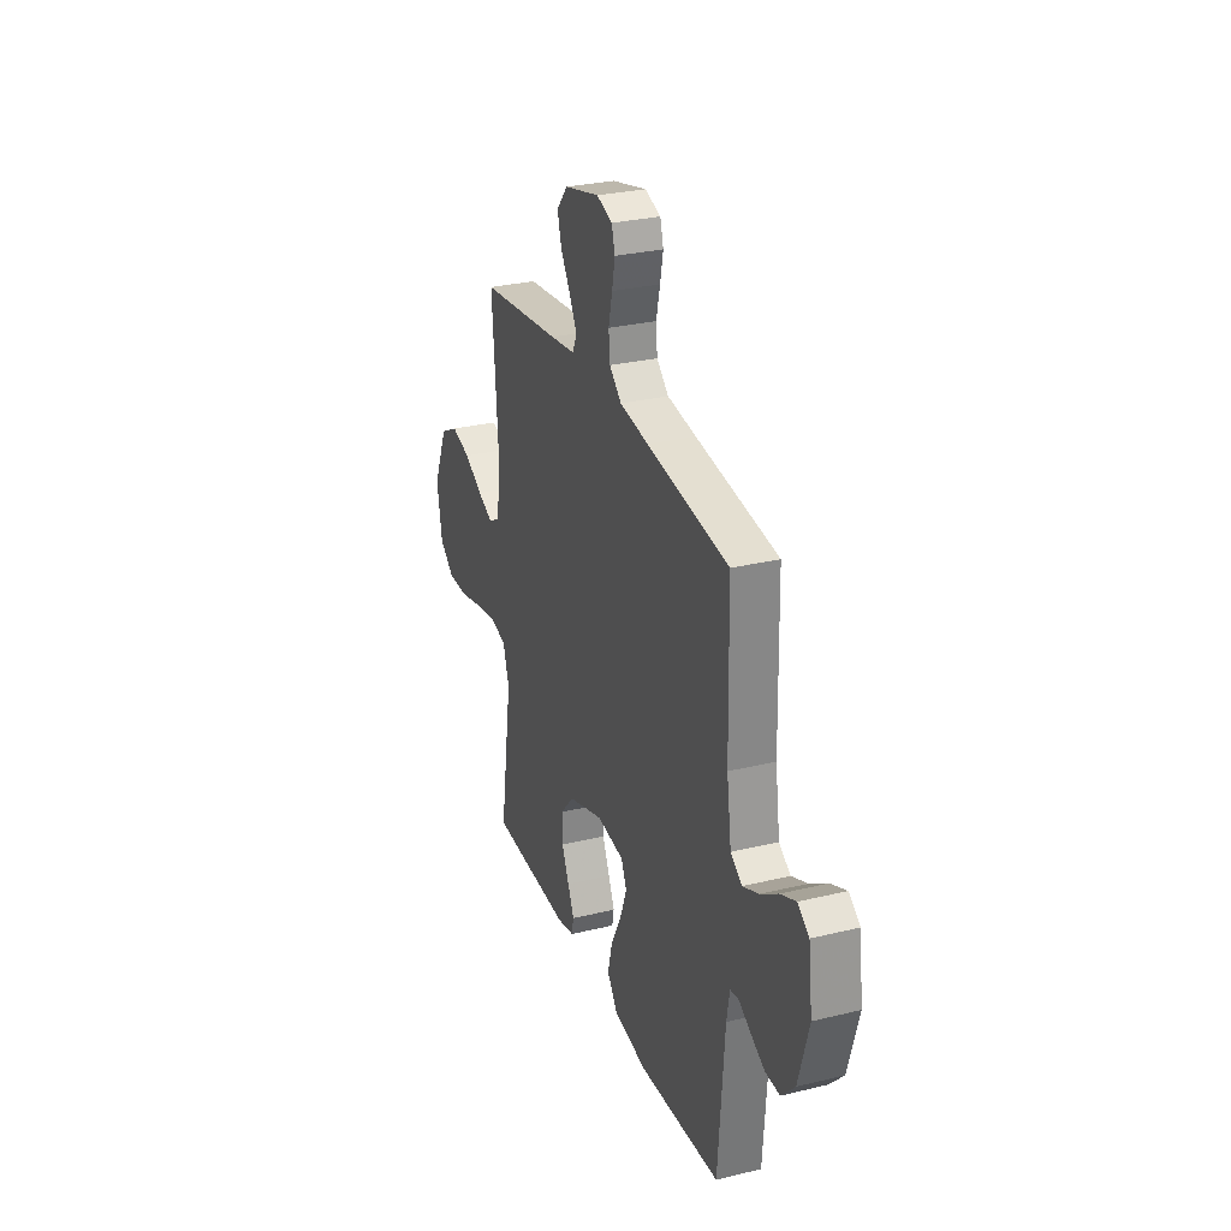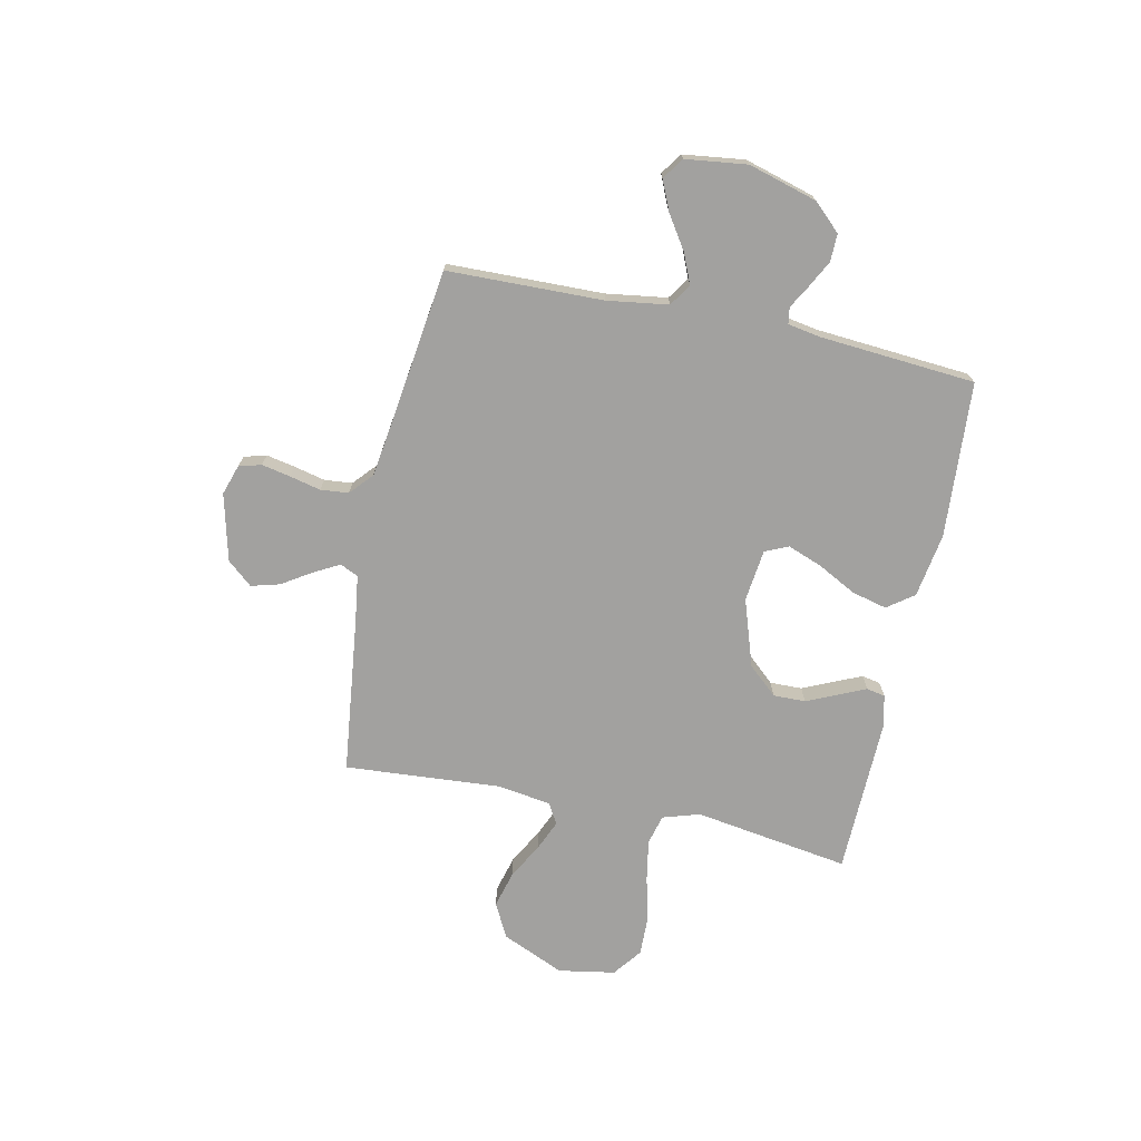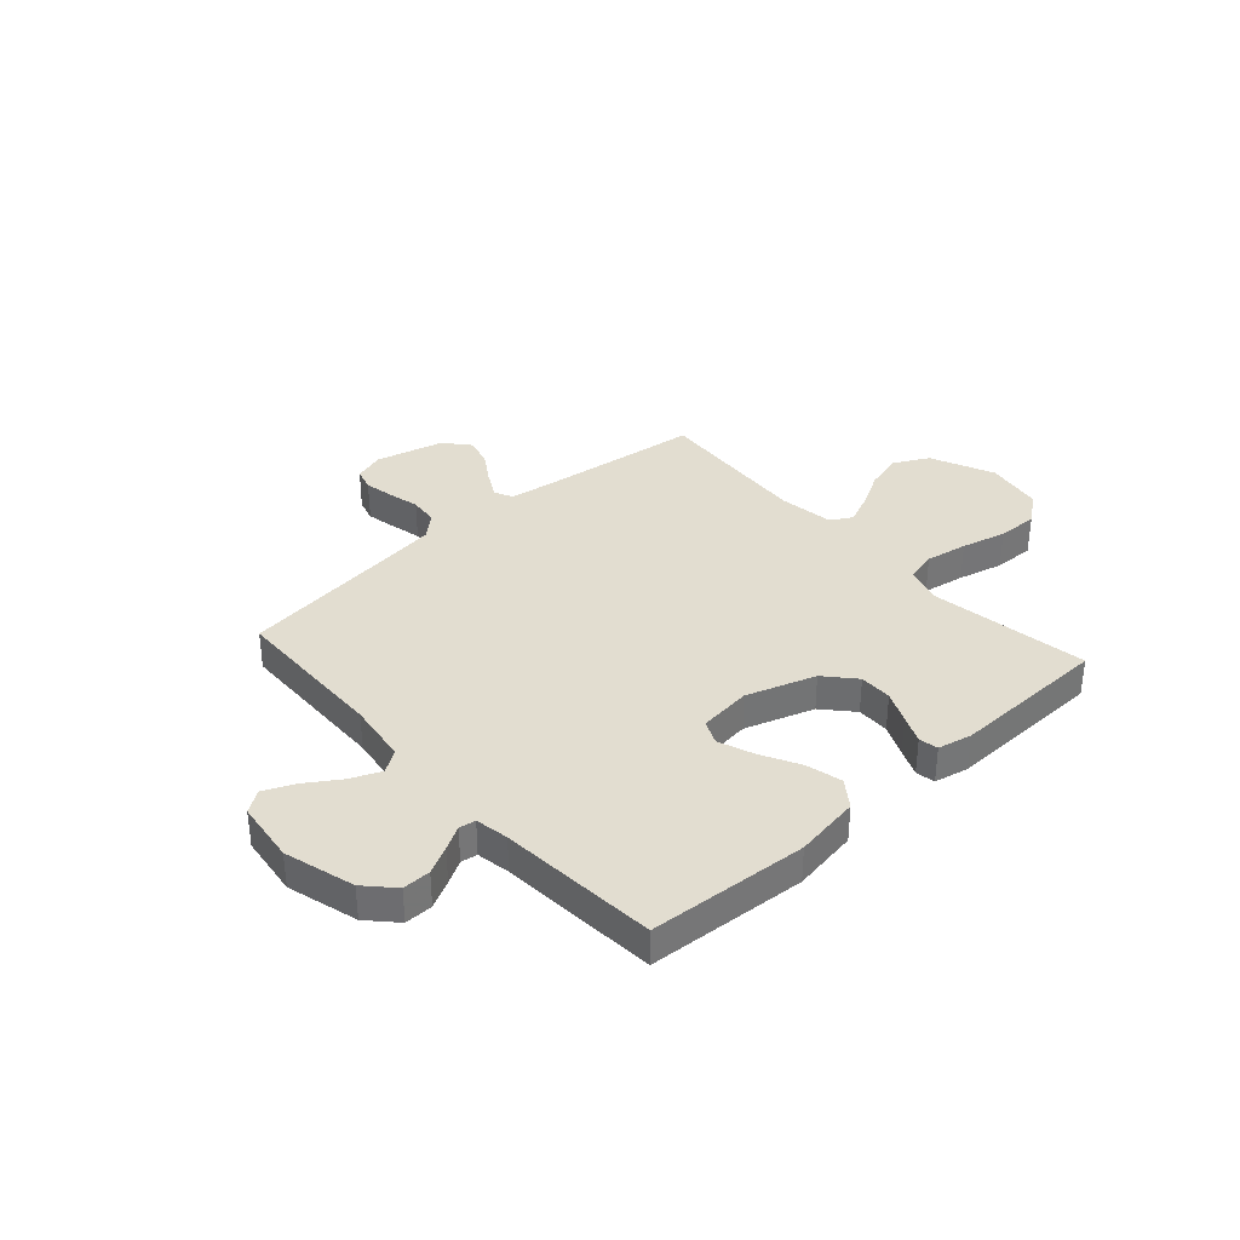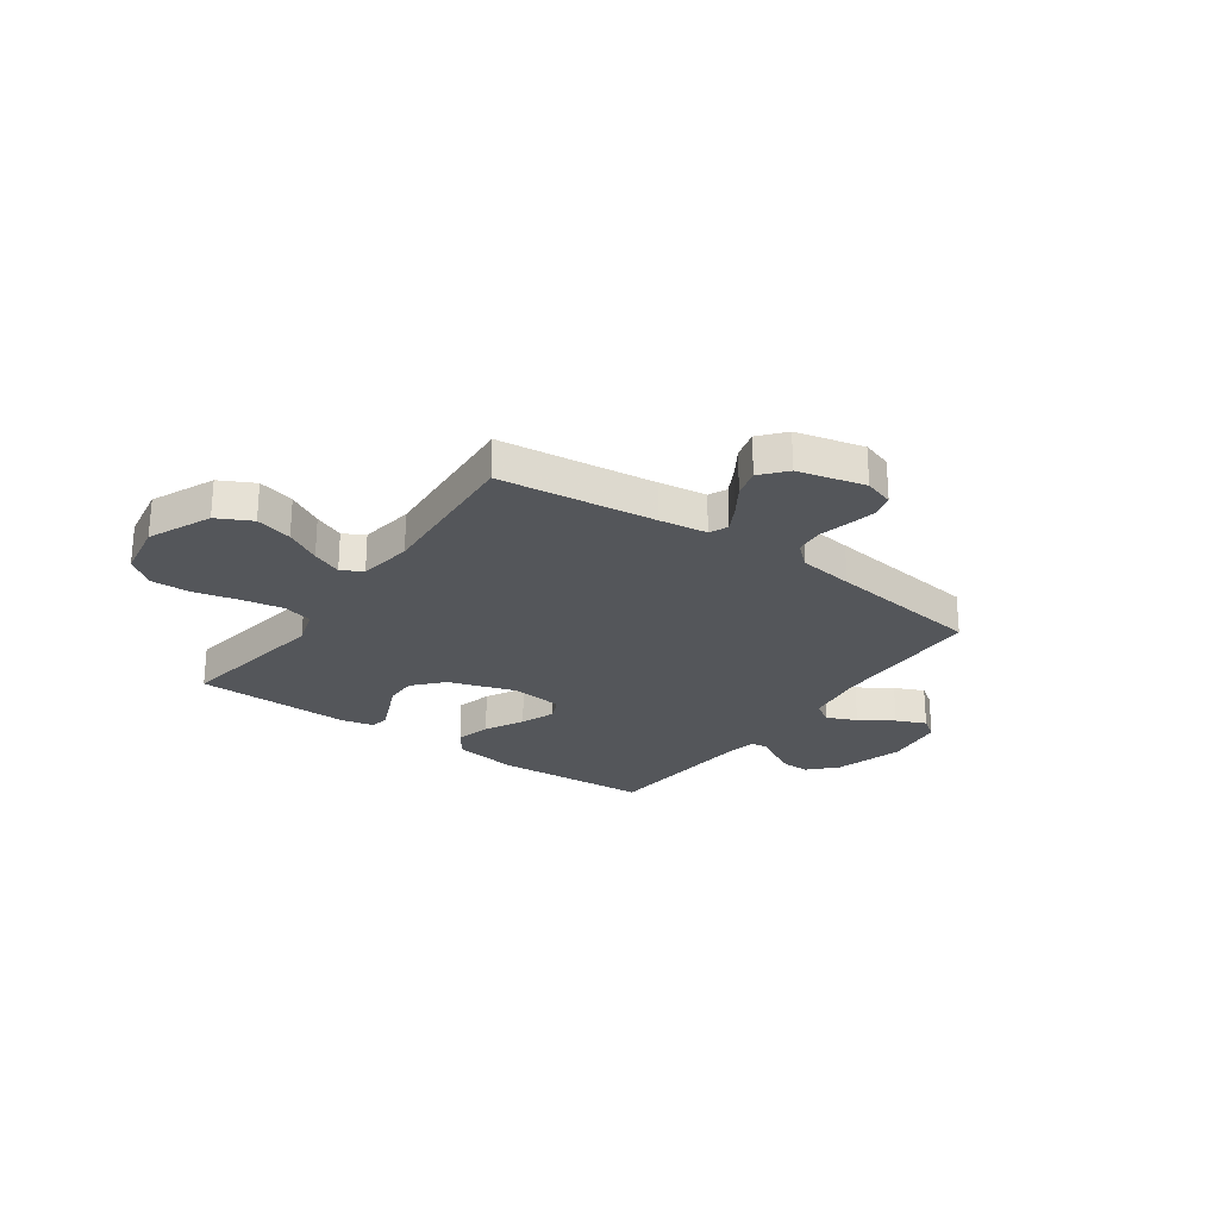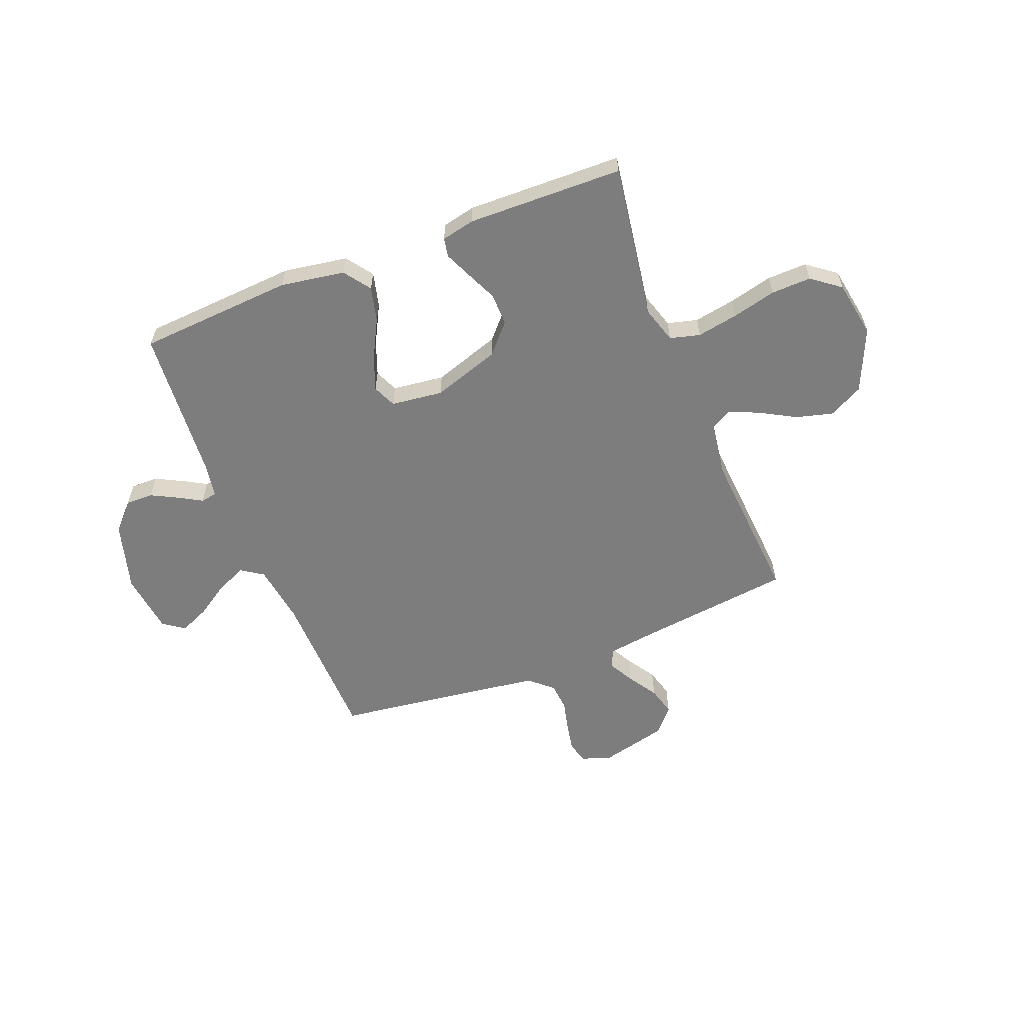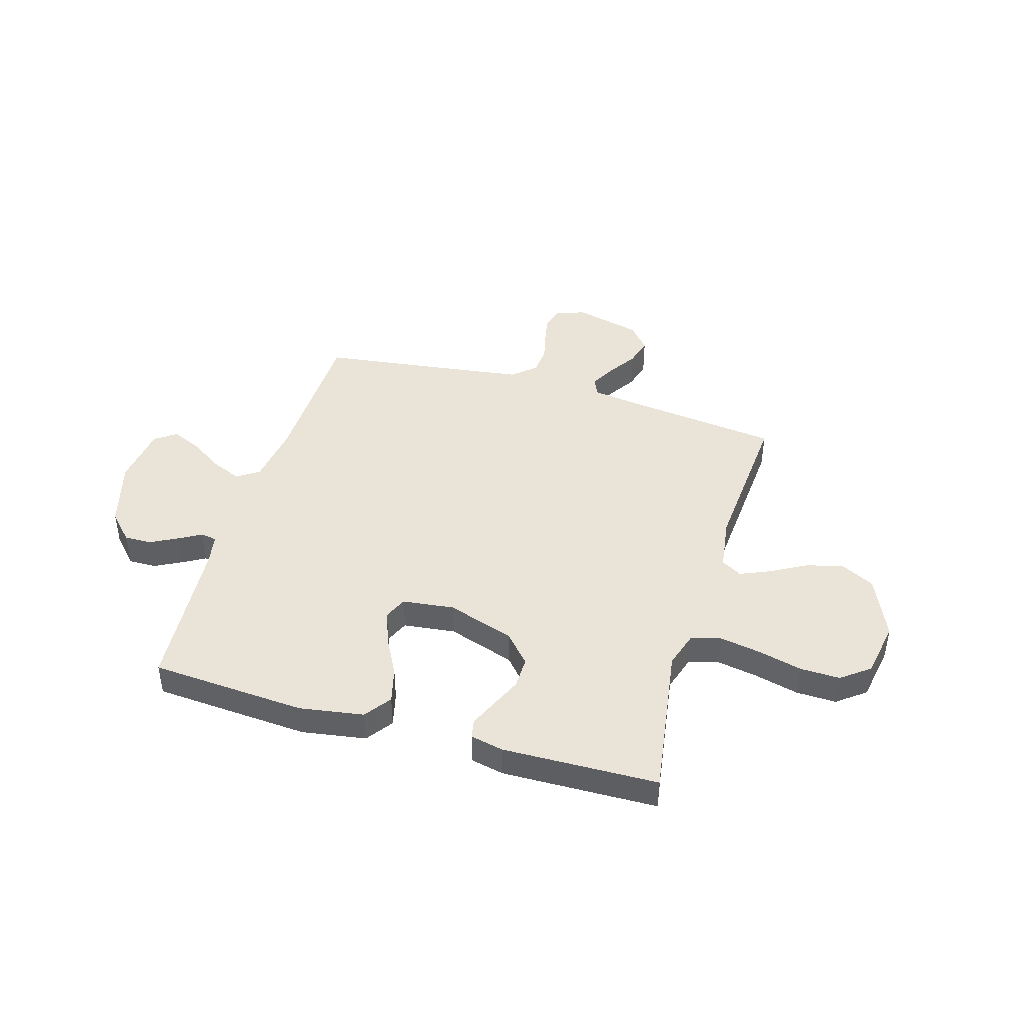
<metadata>
{"format":"obj","ext":"obj","renderer":"f3d","projection":"perspective","resolution":1024,"background":"white","views":[{"elev":28.9,"azim":70.1,"up":"+Z"},{"elev":-72.2,"azim":78.0,"up":"+Y"},{"elev":35.3,"azim":138.2,"up":"+Y"},{"elev":-25.2,"azim":-35.5,"up":"+Y"},{"elev":-59.1,"azim":-158.5,"up":"+Y"},{"elev":43.4,"azim":-163.5,"up":"+Y"}]}
</metadata>
<code>
v -0.5 0.07 -0.5
v -0.454 0.07 -0.2
v -0.476 0.07 -0.129
v -0.534 0.07 -0.114
v -0.613 0.07 -0.128
v -0.698 0.07 -0.149
v -0.775 0.07 -0.151
v -0.83 0.07 -0.109
v -0.849 0.07 0
v -0.796 0.07 0.121
v -0.73 0.07 0.155
v -0.659 0.07 0.136
v -0.591 0.07 0.098
v -0.533 0.07 0.073
v -0.493 0.07 0.096
v -0.478 0.07 0.2
v -0.5 0.07 0.5
v -0.2 0.07 0.536
v -0.108 0.07 0.549
v -0.092 0.07 0.584
v -0.119 0.07 0.634
v -0.155 0.07 0.69
v -0.17 0.07 0.745
v -0.129 0.07 0.793
v 0 0.07 0.825
v 0.058 0.07 0.806
v 0.07 0.07 0.763
v 0.059 0.07 0.708
v 0.045 0.07 0.648
v 0.05 0.07 0.594
v 0.094 0.07 0.555
v 0.2 0.07 0.54
v 0.5 0.07 0.5
v 0.507 0.07 0.2
v 0.524 0.07 0.083
v 0.566 0.07 0.055
v 0.624 0.07 0.08
v 0.688 0.07 0.122
v 0.745 0.07 0.147
v 0.786 0.07 0.118
v 0.801 0.07 0
v 0.763 0.07 -0.133
v 0.714 0.07 -0.185
v 0.661 0.07 -0.184
v 0.609 0.07 -0.157
v 0.565 0.07 -0.132
v 0.534 0.07 -0.137
v 0.523 0.07 -0.2
v 0.5 0.07 -0.5
v 0.2 0.07 -0.52
v 0.076 0.07 -0.5
v 0.039 0.07 -0.449
v 0.056 0.07 -0.381
v 0.095 0.07 -0.307
v 0.12 0.07 -0.241
v 0.1 0.07 -0.196
v 0 0.07 -0.184
v -0.13 0.07 -0.227
v -0.18 0.07 -0.283
v -0.179 0.07 -0.345
v -0.152 0.07 -0.405
v -0.129 0.07 -0.457
v -0.136 0.07 -0.493
v -0.2 0.07 -0.507
v -0.5 0 -0.5
v -0.454 0 -0.2
v -0.476 0 -0.129
v -0.534 0 -0.114
v -0.613 0 -0.128
v -0.698 0 -0.149
v -0.775 0 -0.151
v -0.83 0 -0.109
v -0.849 0 0
v -0.796 0 0.121
v -0.73 0 0.155
v -0.659 0 0.136
v -0.591 0 0.098
v -0.533 0 0.073
v -0.493 0 0.096
v -0.478 0 0.2
v -0.5 0 0.5
v -0.2 0 0.536
v -0.108 0 0.549
v -0.092 0 0.584
v -0.119 0 0.634
v -0.155 0 0.69
v -0.17 0 0.745
v -0.129 0 0.793
v 0 0 0.825
v 0.058 0 0.806
v 0.07 0 0.763
v 0.059 0 0.708
v 0.045 0 0.648
v 0.05 0 0.594
v 0.094 0 0.555
v 0.2 0 0.54
v 0.5 0 0.5
v 0.507 0 0.2
v 0.524 0 0.083
v 0.566 0 0.055
v 0.624 0 0.08
v 0.688 0 0.122
v 0.745 0 0.147
v 0.786 0 0.118
v 0.801 0 0
v 0.763 0 -0.133
v 0.714 0 -0.185
v 0.661 0 -0.184
v 0.609 0 -0.157
v 0.565 0 -0.132
v 0.534 0 -0.137
v 0.523 0 -0.2
v 0.5 0 -0.5
v 0.2 0 -0.52
v 0.076 0 -0.5
v 0.039 0 -0.449
v 0.056 0 -0.381
v 0.095 0 -0.307
v 0.12 0 -0.241
v 0.1 0 -0.196
v 0 0 -0.184
v -0.13 0 -0.227
v -0.18 0 -0.283
v -0.179 0 -0.345
v -0.152 0 -0.405
v -0.129 0 -0.457
v -0.136 0 -0.493
v -0.2 0 -0.507
f 64 1 2
f 63 64 2
f 62 63 2
f 61 62 2
f 60 61 2
f 59 60 2 3
f 58 59 3
f 57 58 3
f 52 53 54
f 51 52 54
f 50 51 54
f 49 50 54
f 48 49 54
f 47 48 54 55
f 44 45 46
f 43 44 46
f 42 43 46
f 41 42 46
f 40 41 46
f 39 40 46
f 38 39 46
f 37 38 46
f 36 37 46 47
f 47 55 56
f 36 47 56
f 35 36 56
f 32 33 34
f 35 56 57
f 34 35 57
f 32 34 57
f 31 32 57
f 27 28 29
f 26 27 29
f 25 26 29
f 24 25 29
f 23 24 29
f 22 23 29
f 21 22 29
f 20 21 29 30
f 16 17 18
f 15 16 18 19
f 11 12 13
f 10 11 13
f 9 10 13
f 8 9 13
f 7 8 13
f 6 7 13
f 5 6 13
f 4 5 13 14
f 3 4 14 15
f 30 31 57
f 20 30 57
f 19 20 57
f 3 15 19 57
f 66 65 128
f 66 128 127
f 66 127 126
f 66 126 125
f 66 125 124
f 67 66 124 123
f 67 123 122
f 67 122 121
f 118 117 116
f 118 116 115
f 118 115 114
f 118 114 113
f 118 113 112
f 119 118 112 111
f 110 109 108
f 110 108 107
f 110 107 106
f 110 106 105
f 110 105 104
f 110 104 103
f 110 103 102
f 110 102 101
f 111 110 101 100
f 120 119 111
f 120 111 100
f 120 100 99
f 98 97 96
f 121 120 99
f 121 99 98
f 121 98 96
f 121 96 95
f 93 92 91
f 93 91 90
f 93 90 89
f 93 89 88
f 93 88 87
f 93 87 86
f 93 86 85
f 94 93 85 84
f 82 81 80
f 83 82 80 79
f 77 76 75
f 77 75 74
f 77 74 73
f 77 73 72
f 77 72 71
f 77 71 70
f 77 70 69
f 78 77 69 68
f 79 78 68 67
f 121 95 94
f 121 94 84
f 121 84 83
f 121 83 79 67
f 1 65 66 2
f 2 66 67 3
f 3 67 68 4
f 4 68 69 5
f 5 69 70 6
f 6 70 71 7
f 7 71 72 8
f 8 72 73 9
f 9 73 74 10
f 10 74 75 11
f 11 75 76 12
f 12 76 77 13
f 13 77 78 14
f 14 78 79 15
f 15 79 80 16
f 16 80 81 17
f 17 81 82 18
f 18 82 83 19
f 19 83 84 20
f 20 84 85 21
f 21 85 86 22
f 22 86 87 23
f 23 87 88 24
f 24 88 89 25
f 25 89 90 26
f 26 90 91 27
f 27 91 92 28
f 28 92 93 29
f 29 93 94 30
f 30 94 95 31
f 31 95 96 32
f 32 96 97 33
f 33 97 98 34
f 34 98 99 35
f 35 99 100 36
f 36 100 101 37
f 37 101 102 38
f 38 102 103 39
f 39 103 104 40
f 40 104 105 41
f 41 105 106 42
f 42 106 107 43
f 43 107 108 44
f 44 108 109 45
f 45 109 110 46
f 46 110 111 47
f 47 111 112 48
f 48 112 113 49
f 49 113 114 50
f 50 114 115 51
f 51 115 116 52
f 52 116 117 53
f 53 117 118 54
f 54 118 119 55
f 55 119 120 56
f 56 120 121 57
f 57 121 122 58
f 58 122 123 59
f 59 123 124 60
f 60 124 125 61
f 61 125 126 62
f 62 126 127 63
f 63 127 128 64
f 64 128 65 1

</code>
